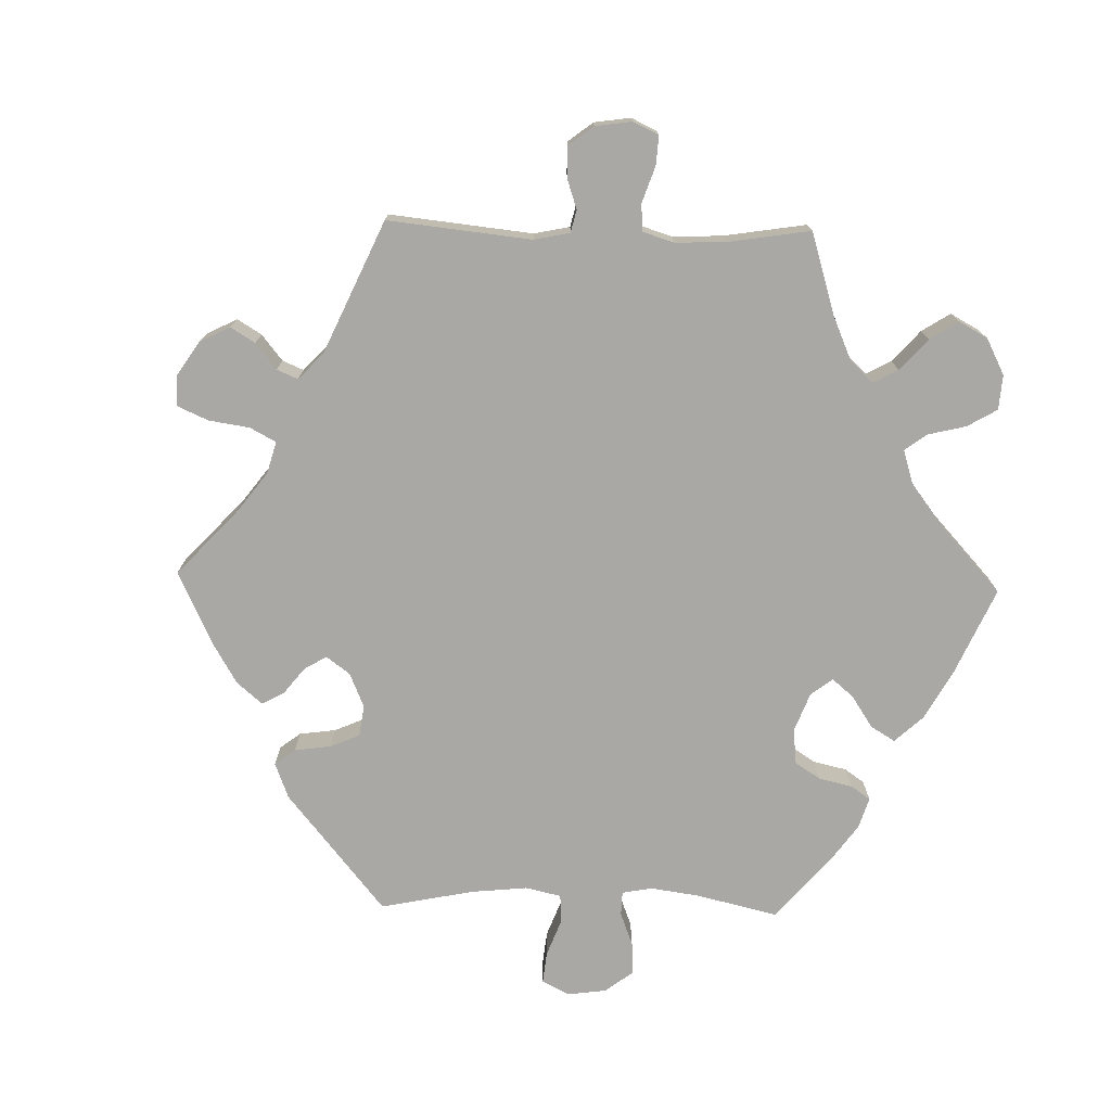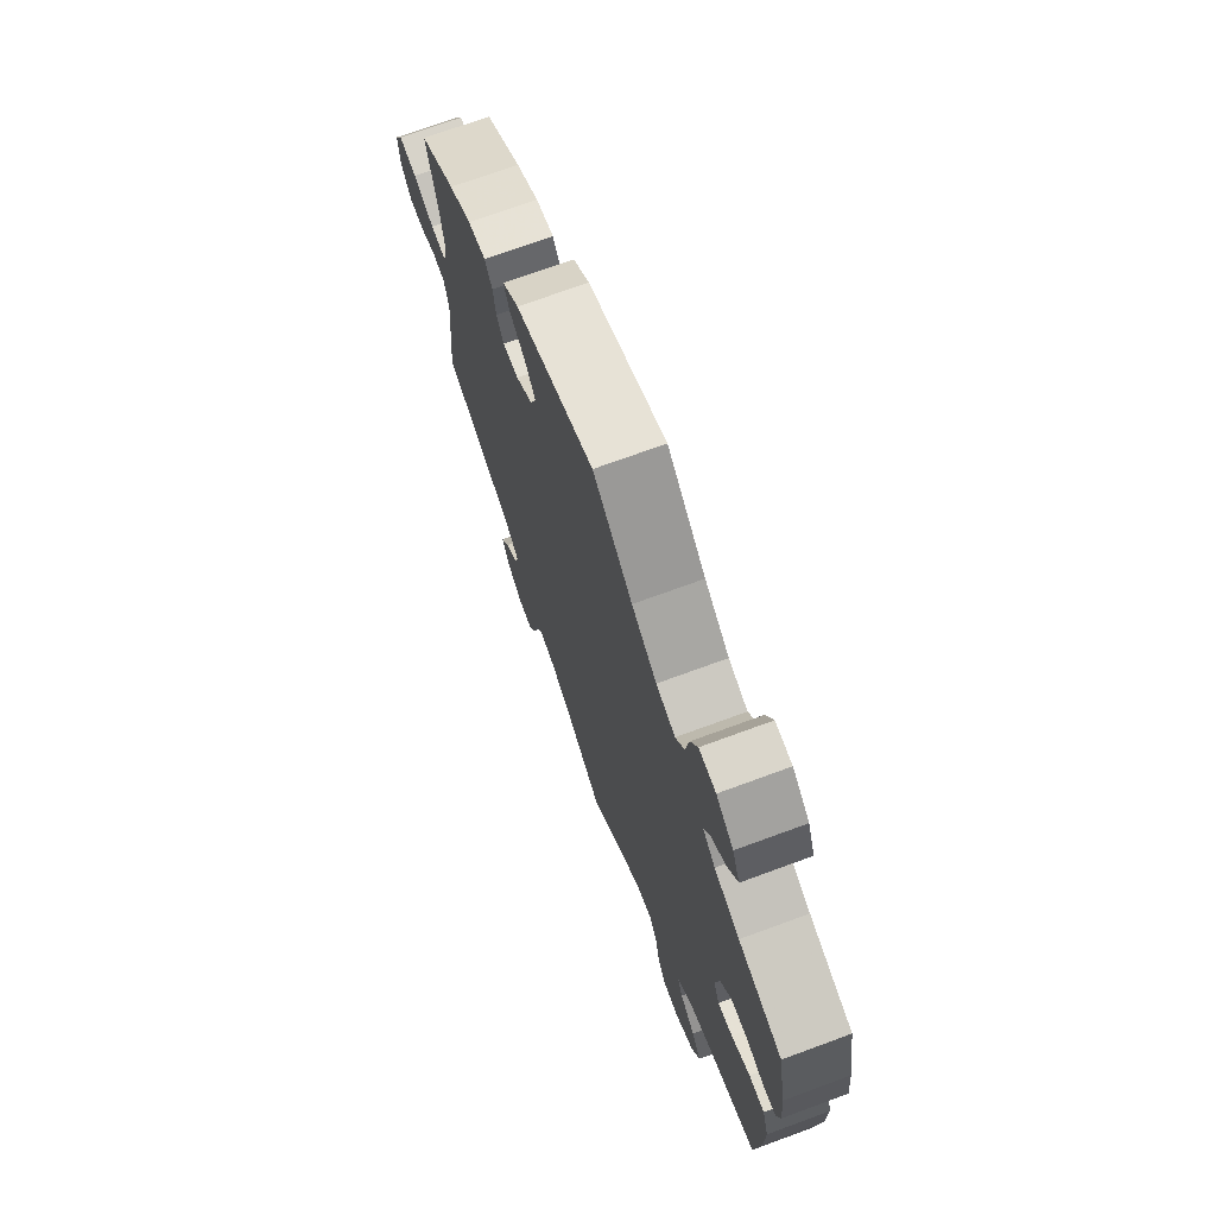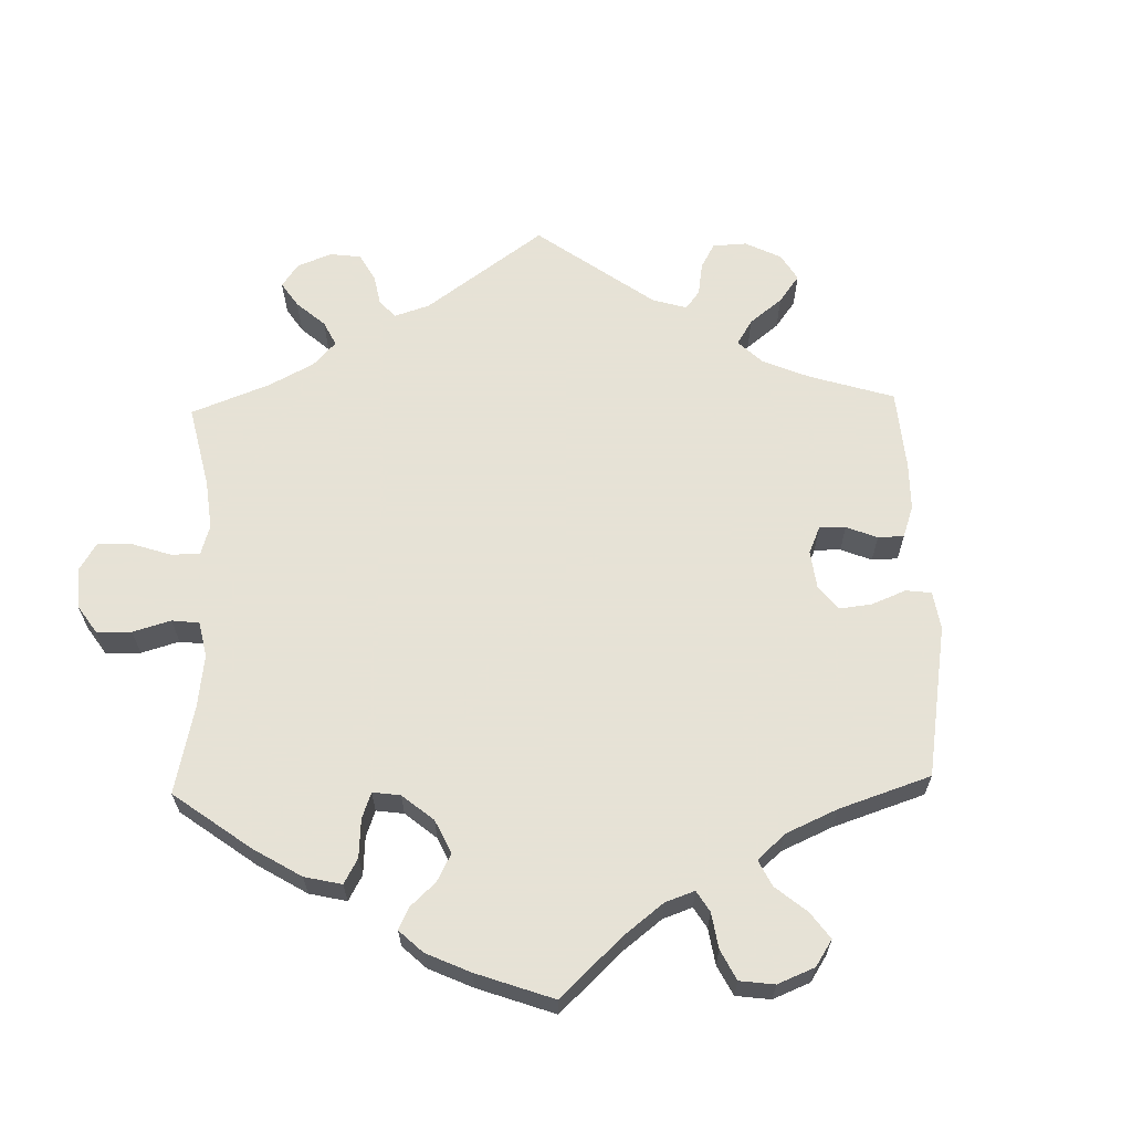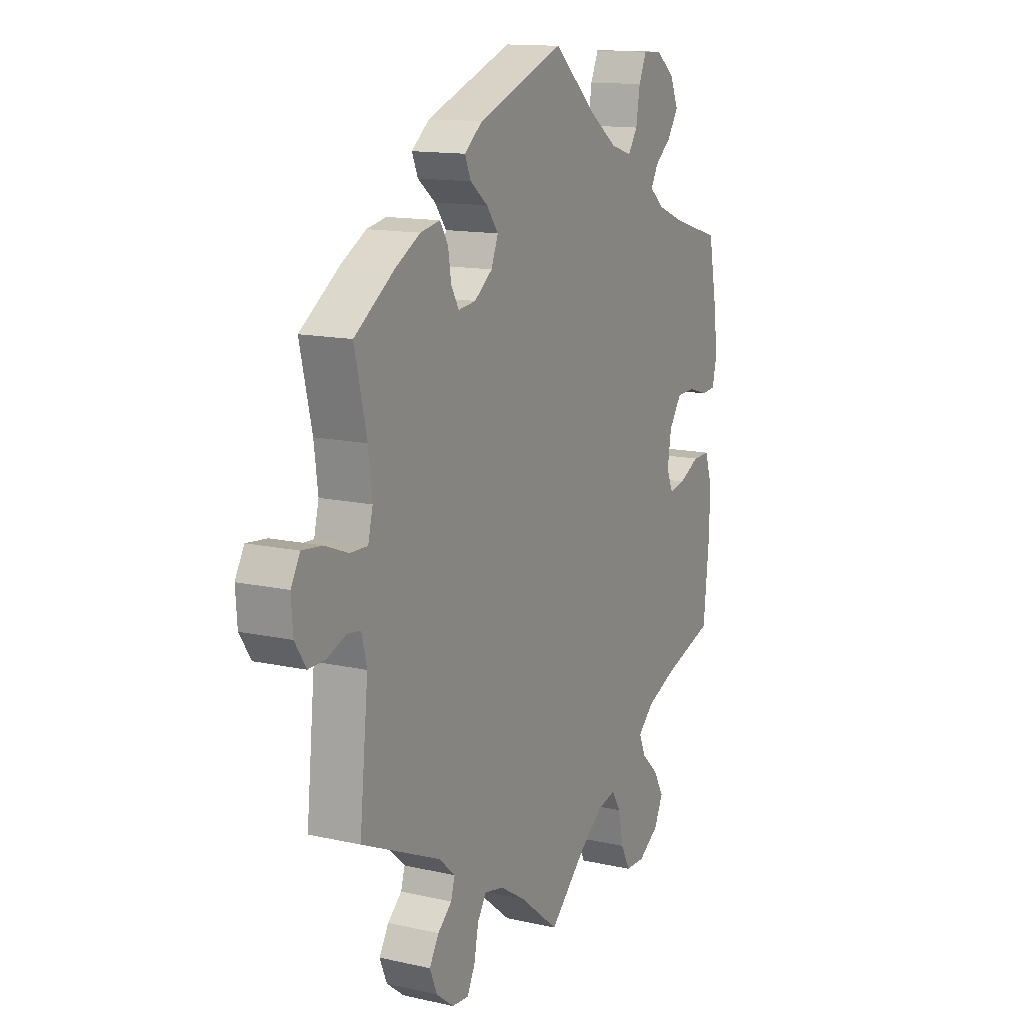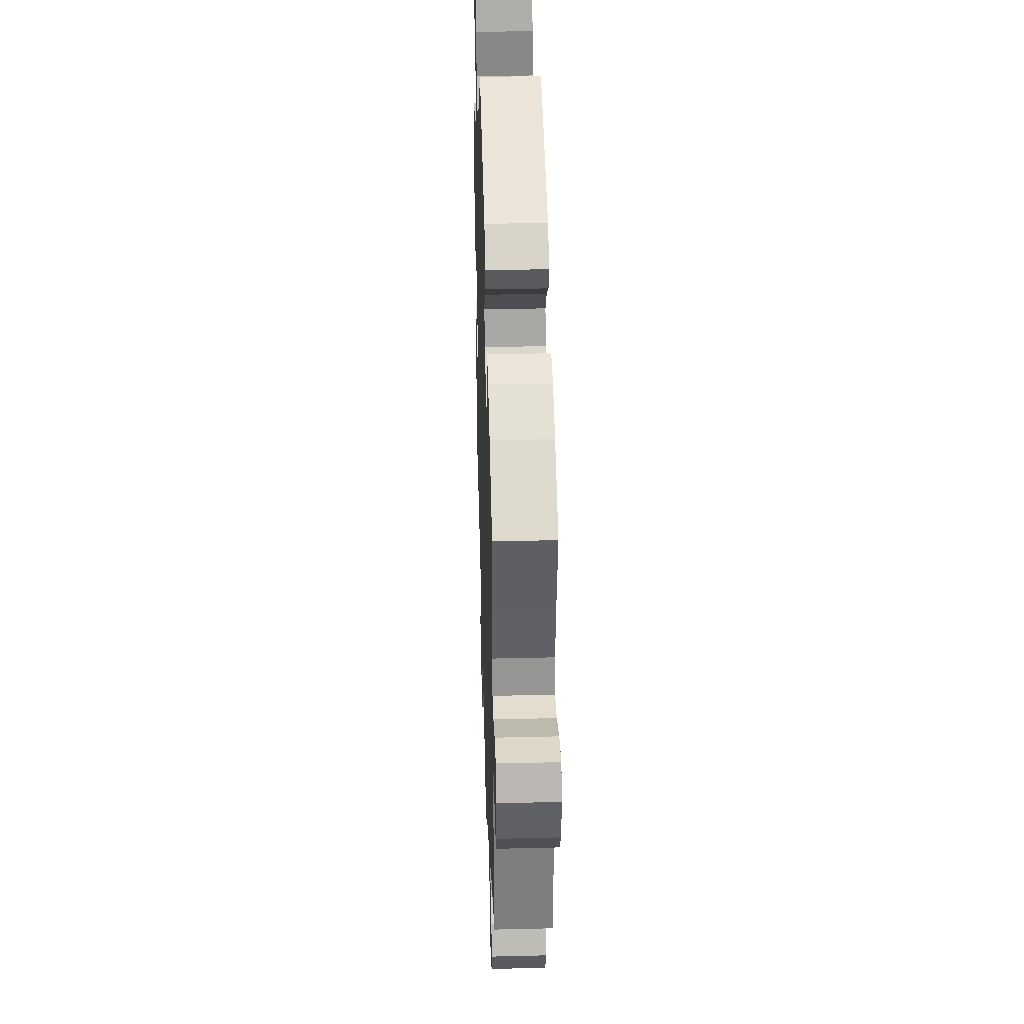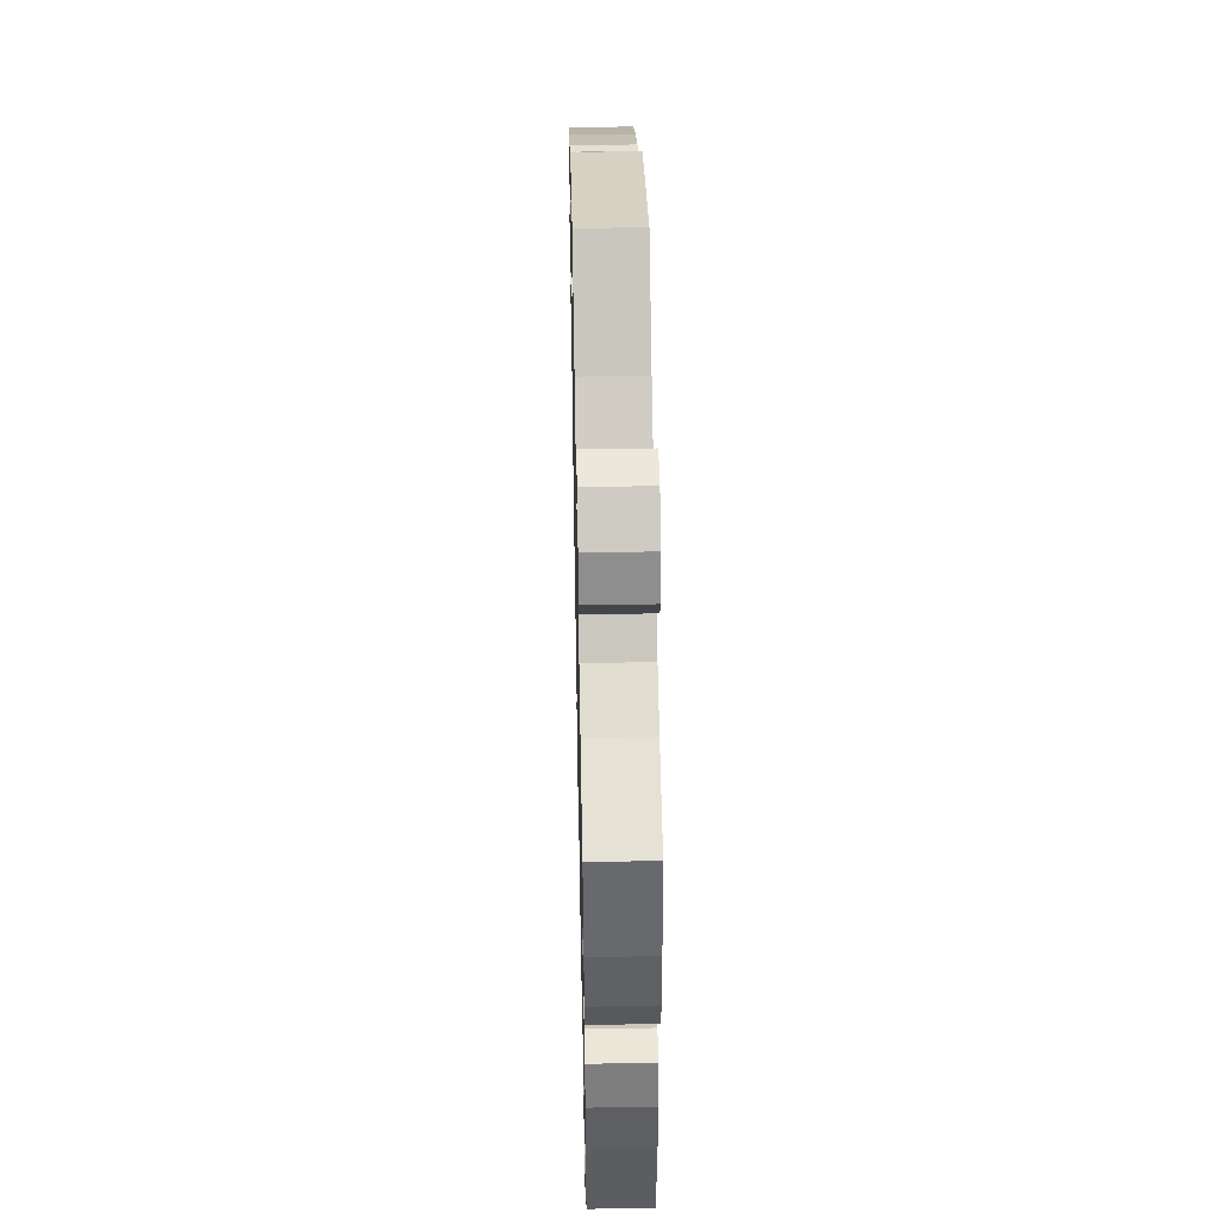
<metadata>
{"format":"obj","ext":"obj","renderer":"f3d","projection":"perspective","resolution":1024,"background":"white","views":[{"elev":-75.0,"azim":148.6,"up":"+Y"},{"elev":71.6,"azim":-110.2,"up":"+Z"},{"elev":63.8,"azim":-61.5,"up":"+Y"},{"elev":13.5,"azim":117.0,"up":"+Z"},{"elev":36.4,"azim":88.2,"up":"+Z"},{"elev":48.0,"azim":-91.2,"up":"+Z"}]}
</metadata>
<code>
v -0.514 0.07 -0.156
v -0.515 0.07 -0.078
v -0.499 0.07 -0.027
v -0.459 0.07 -0.028
v -0.411 0.07 -0.052
v -0.373 0.07 -0.059
v -0.358 0.07 -0.023
v -0.367 0.07 0.033
v -0.396 0.07 0.075
v -0.439 0.07 0.077
v -0.485 0.07 0.063
v -0.518 0.07 0.066
v -0.528 0.07 0.11
v -0.521 0.07 0.177
v -0.5 0.07 0.289
v -0.388 0.07 0.322
v -0.323 0.07 0.348
v -0.29 0.07 0.376
v -0.306 0.07 0.406
v -0.345 0.07 0.438
v -0.37 0.07 0.477
v -0.351 0.07 0.522
v -0.307 0.07 0.556
v -0.264 0.07 0.558
v -0.246 0.07 0.517
v -0.237 0.07 0.461
v -0.215 0.07 0.428
v -0.166 0.07 0.443
v -0.102 0.07 0.489
v -0.001 0.07 0.578
v 0.201 0.07 0.501
v 0.243 0.07 0.467
v 0.229 0.07 0.434
v 0.188 0.07 0.402
v 0.161 0.07 0.366
v 0.177 0.07 0.325
v 0.219 0.07 0.293
v 0.26 0.07 0.288
v 0.278 0.07 0.32
v 0.285 0.07 0.366
v 0.304 0.07 0.397
v 0.35 0.07 0.388
v 0.408 0.07 0.355
v 0.501 0.07 0.29
v 0.473 0.07 0.17
v 0.464 0.07 0.099
v 0.475 0.07 0.054
v 0.516 0.07 0.055
v 0.57 0.07 0.076
v 0.617 0.07 0.081
v 0.638 0.07 0.043
v 0.634 0.07 -0.013
v 0.608 0.07 -0.053
v 0.568 0.07 -0.052
v 0.525 0.07 -0.035
v 0.493 0.07 -0.039
v 0.481 0.07 -0.088
v 0.501 0.07 -0.289
v 0.316 0.07 -0.371
v 0.278 0.07 -0.405
v 0.287 0.07 -0.436
v 0.32 0.07 -0.465
v 0.342 0.07 -0.502
v 0.325 0.07 -0.543
v 0.284 0.07 -0.575
v 0.245 0.07 -0.578
v 0.227 0.07 -0.541
v 0.217 0.07 -0.489
v 0.196 0.07 -0.457
v 0.151 0.07 -0.467
v 0.092 0.07 -0.504
v 0 0.07 -0.578
v -0.087 0.07 -0.497
v -0.142 0.07 -0.456
v -0.184 0.07 -0.446
v -0.205 0.07 -0.48
v -0.217 0.07 -0.537
v -0.239 0.07 -0.579
v -0.284 0.07 -0.58
v -0.332 0.07 -0.549
v -0.353 0.07 -0.505
v -0.329 0.07 -0.463
v -0.289 0.07 -0.425
v -0.274 0.07 -0.39
v -0.311 0.07 -0.356
v -0.38 0.07 -0.327
v -0.5 0.07 -0.289
v -0.514 0 -0.156
v -0.515 0 -0.078
v -0.499 0 -0.027
v -0.459 0 -0.028
v -0.411 0 -0.052
v -0.373 0 -0.059
v -0.358 0 -0.023
v -0.367 0 0.033
v -0.396 0 0.075
v -0.439 0 0.077
v -0.485 0 0.063
v -0.518 0 0.066
v -0.528 0 0.11
v -0.521 0 0.177
v -0.5 0 0.289
v -0.388 0 0.322
v -0.323 0 0.348
v -0.29 0 0.376
v -0.306 0 0.406
v -0.345 0 0.438
v -0.37 0 0.477
v -0.351 0 0.522
v -0.307 0 0.556
v -0.264 0 0.558
v -0.246 0 0.517
v -0.237 0 0.461
v -0.215 0 0.428
v -0.166 0 0.443
v -0.102 0 0.489
v -0.001 0 0.578
v 0.201 0 0.501
v 0.243 0 0.467
v 0.229 0 0.434
v 0.188 0 0.402
v 0.161 0 0.366
v 0.177 0 0.325
v 0.219 0 0.293
v 0.26 0 0.288
v 0.278 0 0.32
v 0.285 0 0.366
v 0.304 0 0.397
v 0.35 0 0.388
v 0.408 0 0.355
v 0.501 0 0.29
v 0.473 0 0.17
v 0.464 0 0.099
v 0.475 0 0.054
v 0.516 0 0.055
v 0.57 0 0.076
v 0.617 0 0.081
v 0.638 0 0.043
v 0.634 0 -0.013
v 0.608 0 -0.053
v 0.568 0 -0.052
v 0.525 0 -0.035
v 0.493 0 -0.039
v 0.481 0 -0.088
v 0.501 0 -0.289
v 0.316 0 -0.371
v 0.278 0 -0.405
v 0.287 0 -0.436
v 0.32 0 -0.465
v 0.342 0 -0.502
v 0.325 0 -0.543
v 0.284 0 -0.575
v 0.245 0 -0.578
v 0.227 0 -0.541
v 0.217 0 -0.489
v 0.196 0 -0.457
v 0.151 0 -0.467
v 0.092 0 -0.504
v 0 0 -0.578
v -0.087 0 -0.497
v -0.142 0 -0.456
v -0.184 0 -0.446
v -0.205 0 -0.48
v -0.217 0 -0.537
v -0.239 0 -0.579
v -0.284 0 -0.58
v -0.332 0 -0.549
v -0.353 0 -0.505
v -0.329 0 -0.463
v -0.289 0 -0.425
v -0.274 0 -0.39
v -0.311 0 -0.356
v -0.38 0 -0.327
v -0.5 0 -0.289
f 86 87 1 2
f 85 86 2 3
f 84 85 3 4
f 80 81 82 83
f 80 83 84
f 79 80 84
f 76 77 78 79
f 75 76 79 84
f 74 75 84 4
f 71 72 73
f 70 71 73 74
f 69 70 74 4
f 65 66 67 68
f 65 68 69
f 64 65 69
f 61 62 63 64
f 61 64 69
f 60 61 69 4
f 57 58 59
f 56 57 59 60
f 52 53 54 55
f 52 55 56
f 51 52 56
f 48 49 50 51
f 47 48 51 56
f 46 47 56 60
f 42 43 44 45
f 39 40 41 42
f 38 39 42 45
f 37 38 45 46
f 31 32 33 34
f 29 30 31 34
f 28 29 34 35
f 27 28 35 36
f 23 24 25 26
f 23 26 27
f 22 23 27
f 19 20 21 22
f 18 19 22 27
f 17 18 27 36
f 13 14 15 16
f 10 11 12 13
f 9 10 13 16
f 8 9 16 17
f 60 4 5
f 60 5 6
f 46 60 6 7
f 17 36 37 46
f 7 8 17 46
f 89 88 174 173
f 90 89 173 172
f 91 90 172 171
f 170 169 168 167
f 171 170 167
f 171 167 166
f 166 165 164 163
f 171 166 163 162
f 91 171 162 161
f 160 159 158
f 161 160 158 157
f 91 161 157 156
f 155 154 153 152
f 156 155 152
f 156 152 151
f 151 150 149 148
f 156 151 148
f 91 156 148 147
f 146 145 144
f 147 146 144 143
f 142 141 140 139
f 143 142 139
f 143 139 138
f 138 137 136 135
f 143 138 135 134
f 147 143 134 133
f 132 131 130 129
f 129 128 127 126
f 132 129 126 125
f 133 132 125 124
f 121 120 119 118
f 121 118 117 116
f 122 121 116 115
f 123 122 115 114
f 113 112 111 110
f 114 113 110
f 114 110 109
f 109 108 107 106
f 114 109 106 105
f 123 114 105 104
f 103 102 101 100
f 100 99 98 97
f 103 100 97 96
f 104 103 96 95
f 92 91 147
f 93 92 147
f 94 93 147 133
f 133 124 123 104
f 133 104 95 94
f 1 88 89 2
f 2 89 90 3
f 3 90 91 4
f 4 91 92 5
f 5 92 93 6
f 6 93 94 7
f 7 94 95 8
f 8 95 96 9
f 9 96 97 10
f 10 97 98 11
f 11 98 99 12
f 12 99 100 13
f 13 100 101 14
f 14 101 102 15
f 15 102 103 16
f 16 103 104 17
f 17 104 105 18
f 18 105 106 19
f 19 106 107 20
f 20 107 108 21
f 21 108 109 22
f 22 109 110 23
f 23 110 111 24
f 24 111 112 25
f 25 112 113 26
f 26 113 114 27
f 27 114 115 28
f 28 115 116 29
f 29 116 117 30
f 30 117 118 31
f 31 118 119 32
f 32 119 120 33
f 33 120 121 34
f 34 121 122 35
f 35 122 123 36
f 36 123 124 37
f 37 124 125 38
f 38 125 126 39
f 39 126 127 40
f 40 127 128 41
f 41 128 129 42
f 42 129 130 43
f 43 130 131 44
f 44 131 132 45
f 45 132 133 46
f 46 133 134 47
f 47 134 135 48
f 48 135 136 49
f 49 136 137 50
f 50 137 138 51
f 51 138 139 52
f 52 139 140 53
f 53 140 141 54
f 54 141 142 55
f 55 142 143 56
f 56 143 144 57
f 57 144 145 58
f 58 145 146 59
f 59 146 147 60
f 60 147 148 61
f 61 148 149 62
f 62 149 150 63
f 63 150 151 64
f 64 151 152 65
f 65 152 153 66
f 66 153 154 67
f 67 154 155 68
f 68 155 156 69
f 69 156 157 70
f 70 157 158 71
f 71 158 159 72
f 72 159 160 73
f 73 160 161 74
f 74 161 162 75
f 75 162 163 76
f 76 163 164 77
f 77 164 165 78
f 78 165 166 79
f 79 166 167 80
f 80 167 168 81
f 81 168 169 82
f 82 169 170 83
f 83 170 171 84
f 84 171 172 85
f 85 172 173 86
f 86 173 174 87
f 87 174 88 1

</code>
